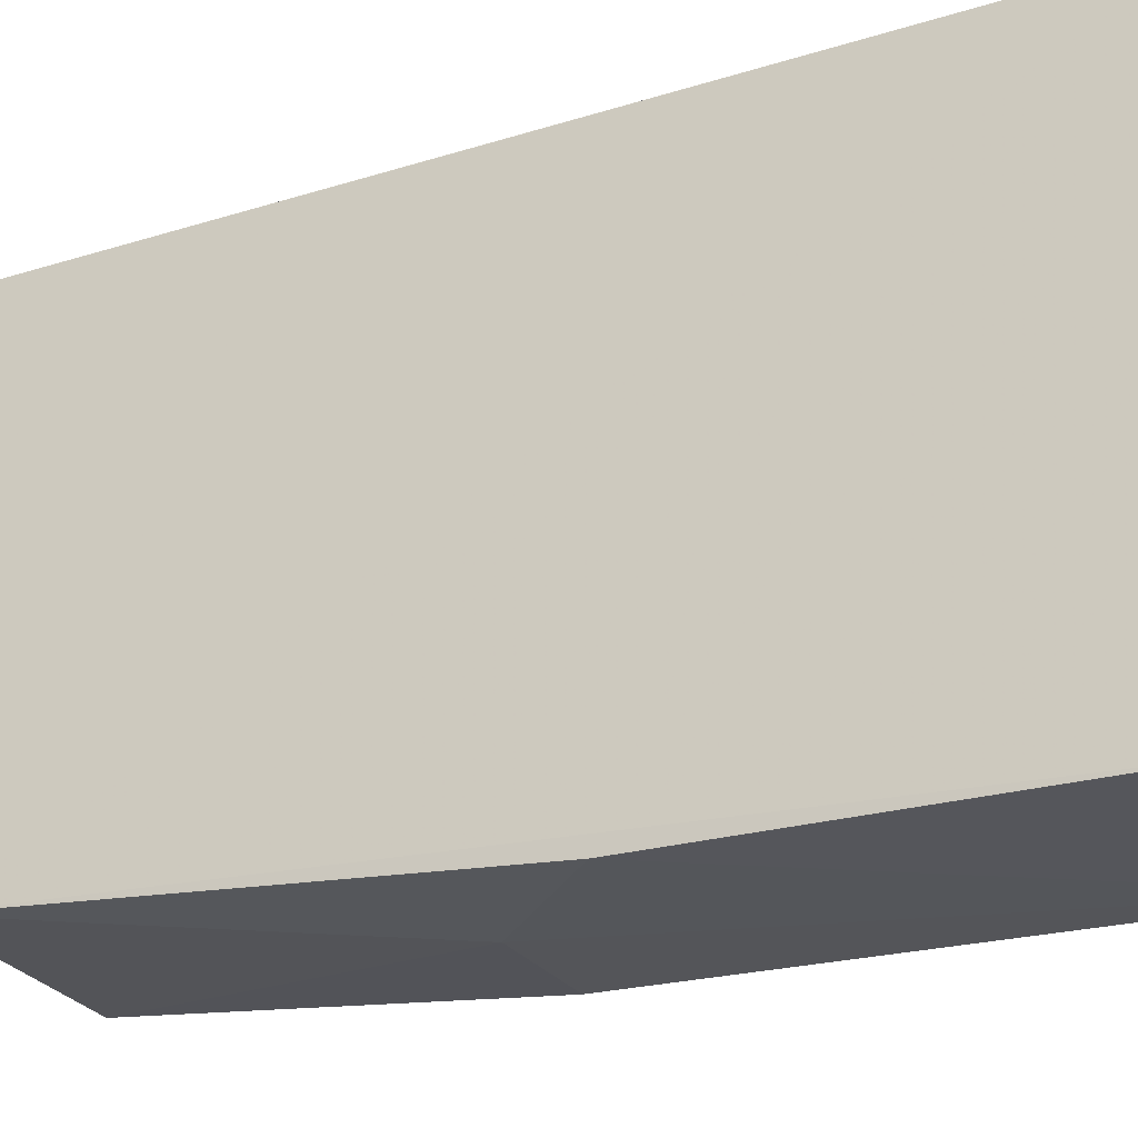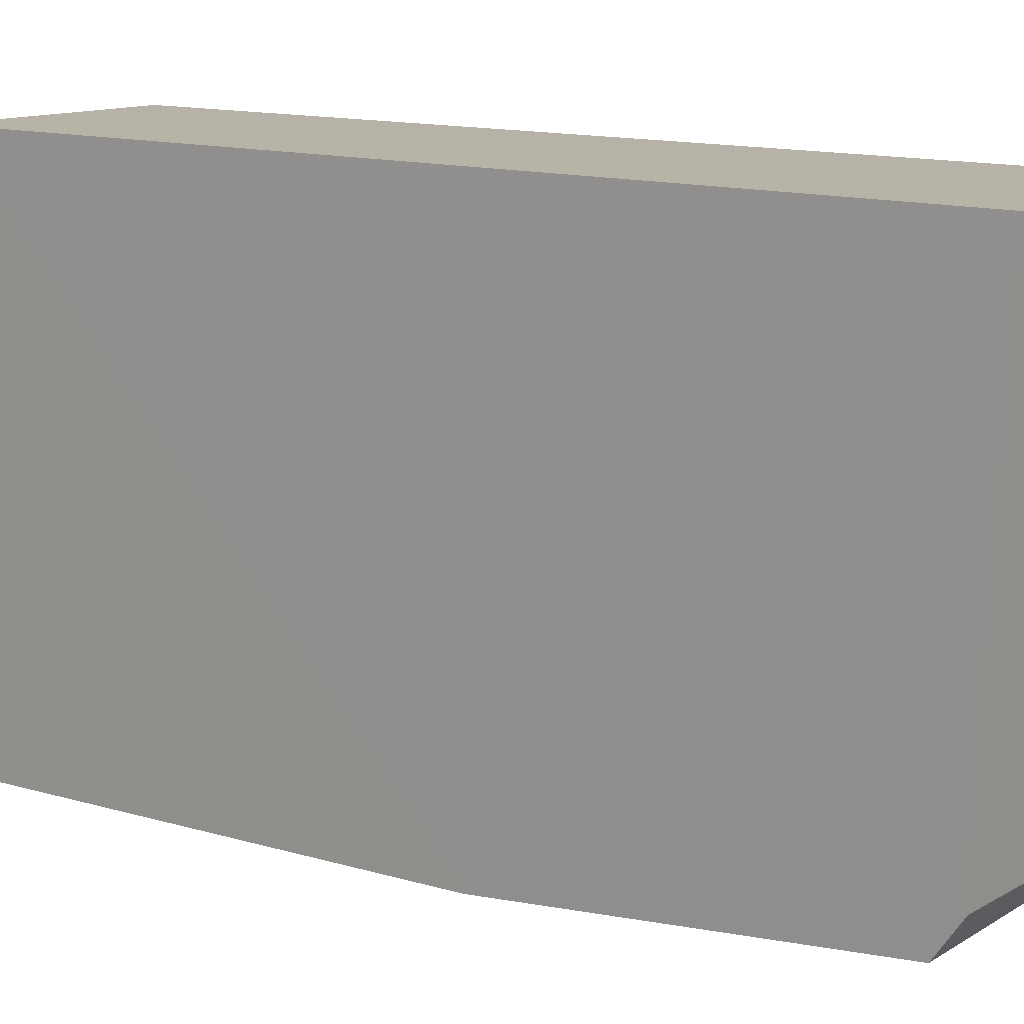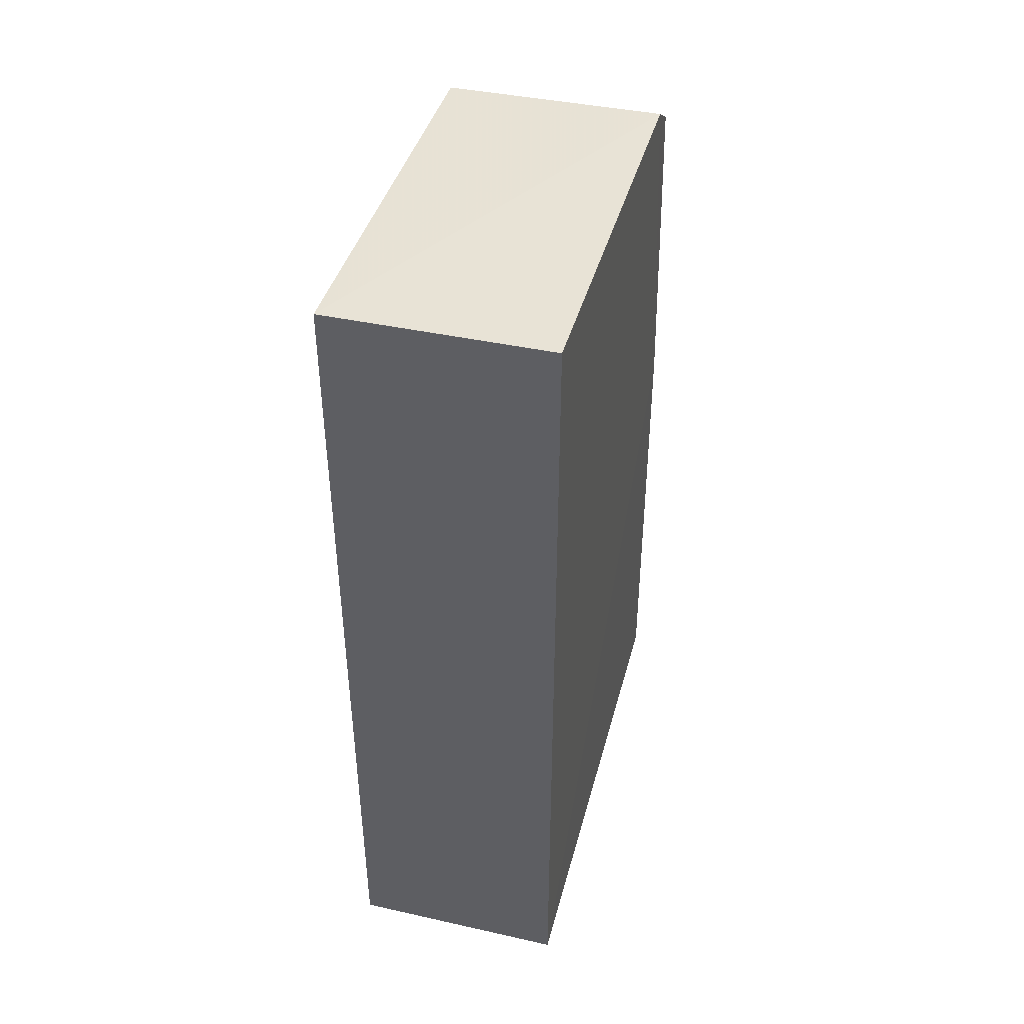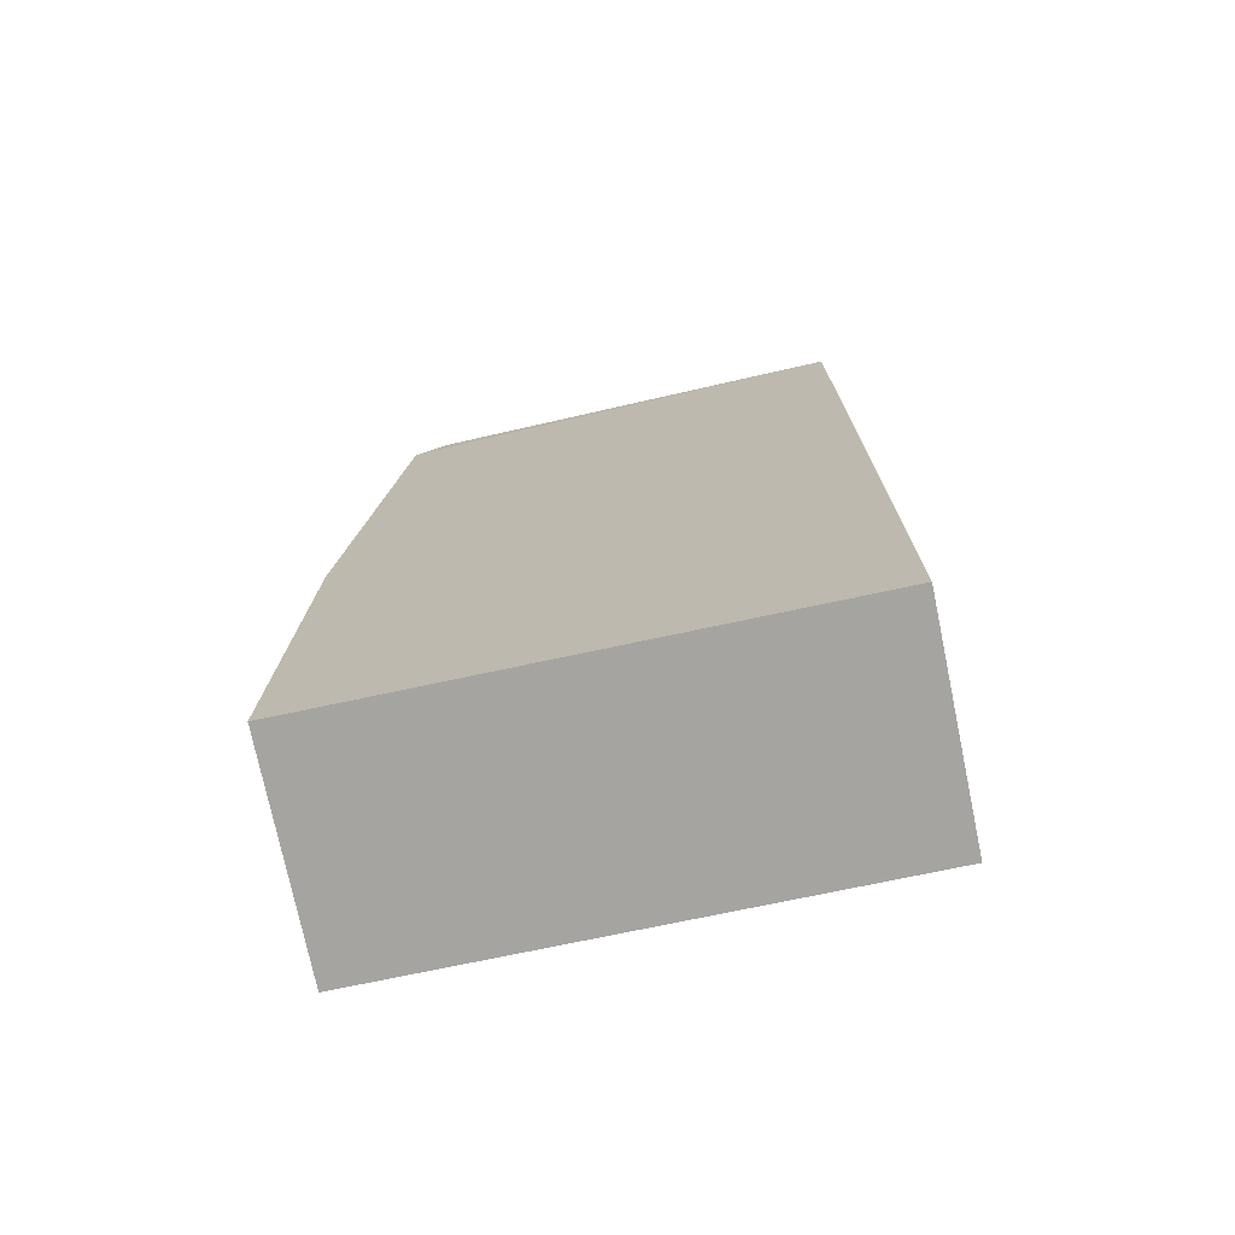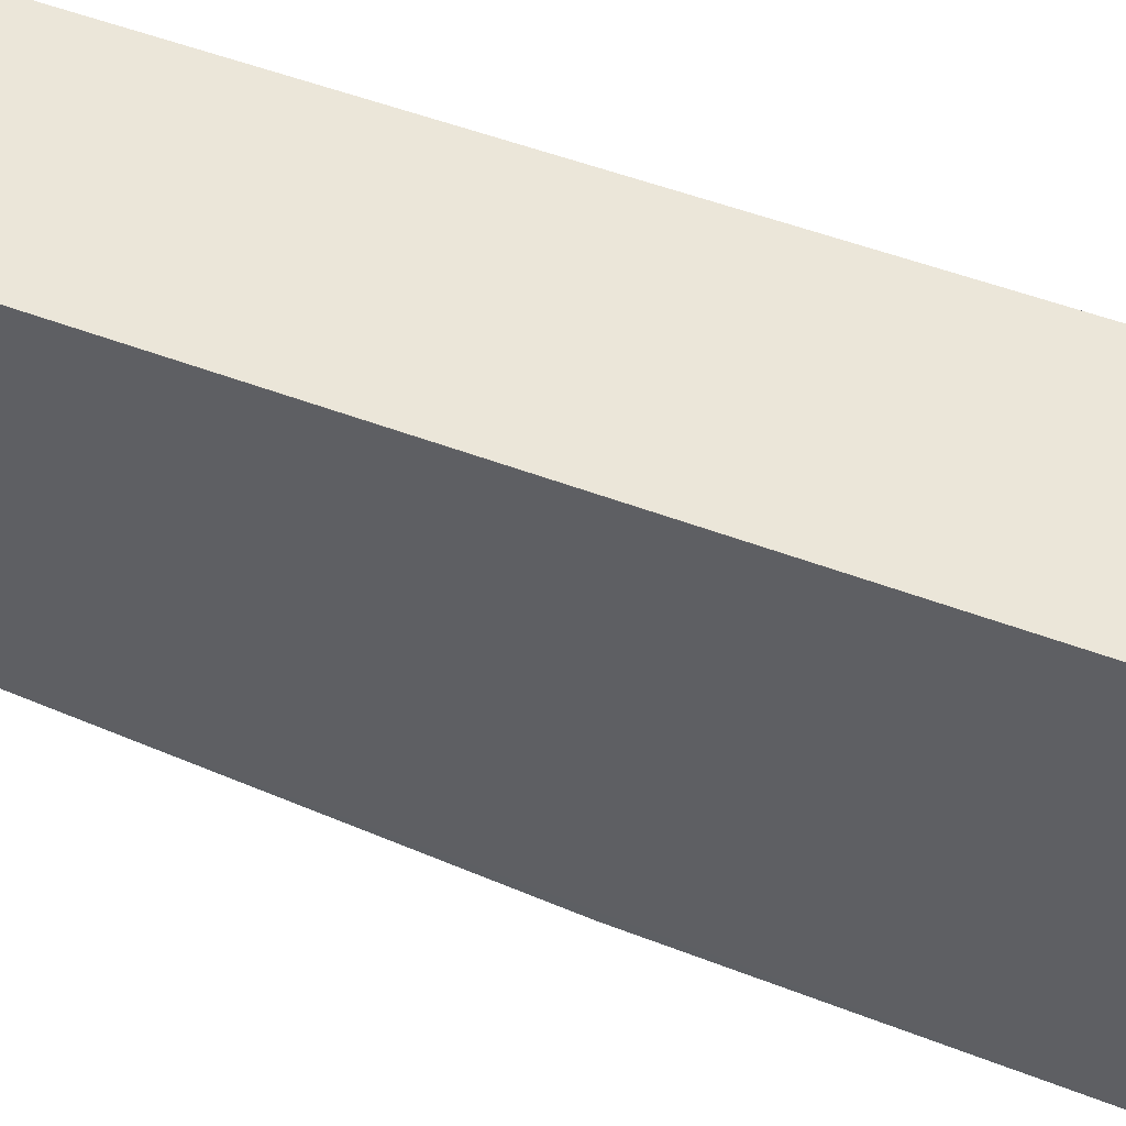
<metadata>
{"format":"obj","ext":"obj","renderer":"f3d","projection":"perspective","resolution":1024,"background":"white","views":[{"elev":-26.0,"azim":-63.6,"up":"+Z"},{"elev":12.6,"azim":128.1,"up":"+Z"},{"elev":44.2,"azim":14.7,"up":"+Y"},{"elev":-73.4,"azim":-78.0,"up":"+Y"},{"elev":55.8,"azim":-68.7,"up":"+Z"}]}
</metadata>
<code>
v 0.0003838 0.02344 0.01328
v 0.0003752 0.0005458 0.01326
v 0.0003833 0.0005442 0.000425
v -0.005216 0.02208 0.001737
v -0.005211 0.02339 0.01328
v -0.00522 0.0005458 0.01326
v 0.0004026 0.02226 0.001715
v -0.005203 0.0005387 0.0004965
v -0.00522 0.01314 0.01326
v -0.002455 0.01311 0.0007441
v 0.0004065 0.02291 0.002642
v 0.00041 0.01314 0.0007816
v -0.005198 0.01029 0.0006863
v -0.005183 0.02279 0.002573
f 5 2 1
f 6 2 5
f 8 3 2
f 8 2 6
f 8 6 4
f 9 6 5
f 9 5 4
f 9 4 6
f 10 4 7
f 11 5 1
f 12 10 7
f 12 3 10
f 12 7 11
f 12 2 3
f 12 11 1
f 12 1 2
f 13 8 4
f 13 4 10
f 13 10 3
f 13 3 8
f 14 11 7
f 14 7 4
f 14 4 5
f 14 5 11

</code>
